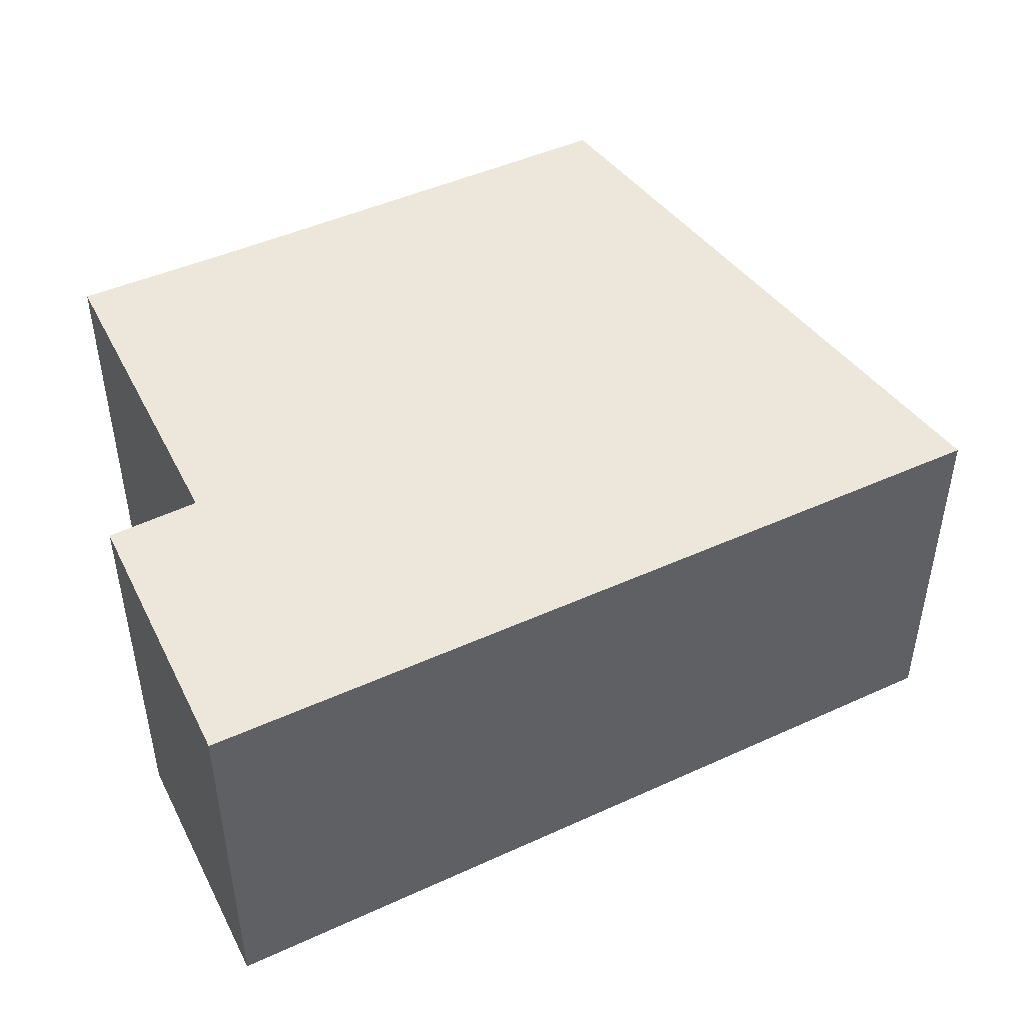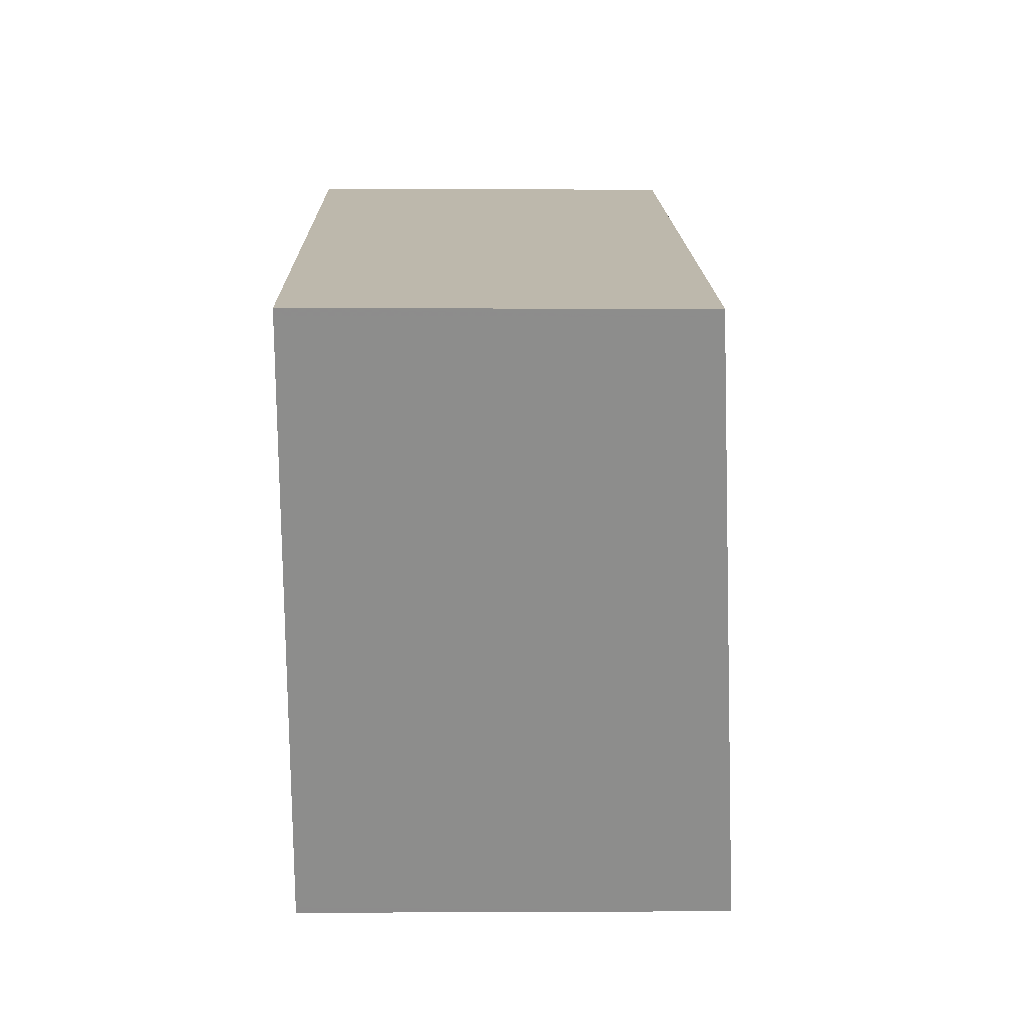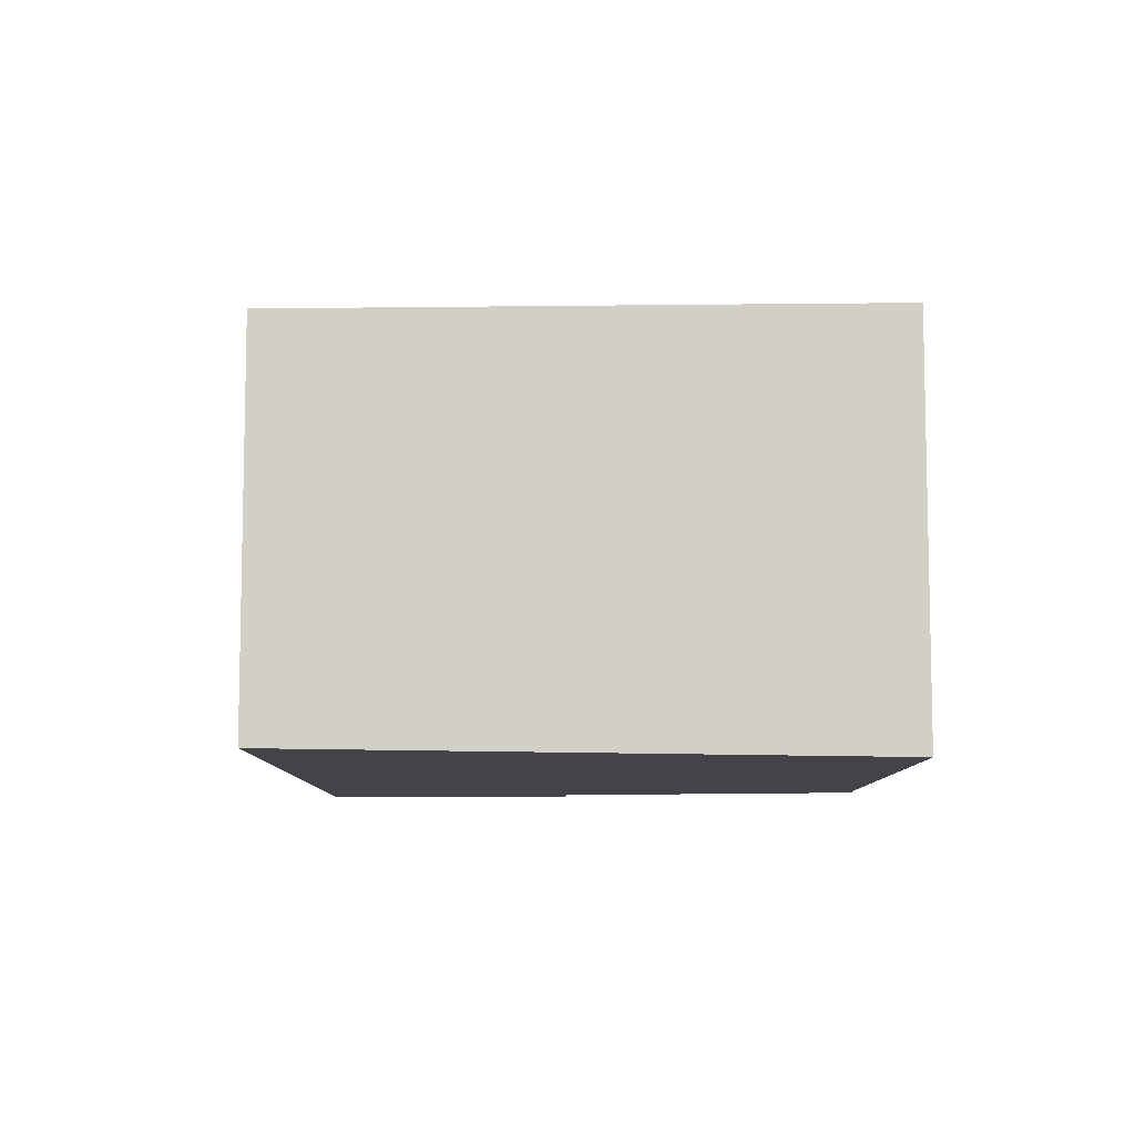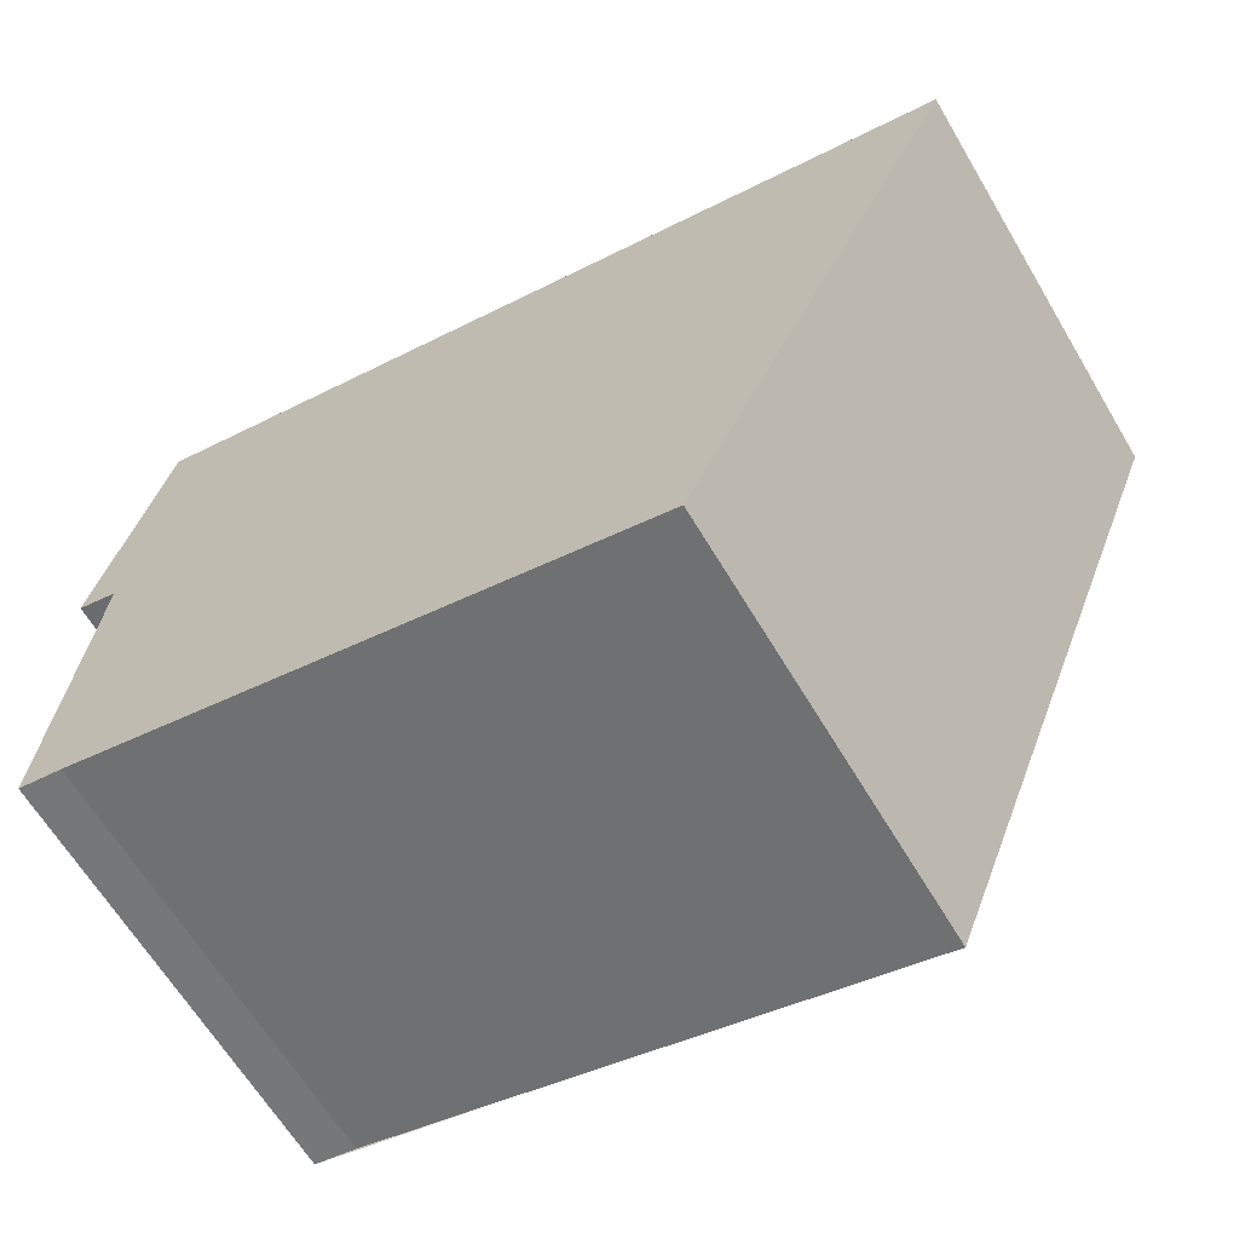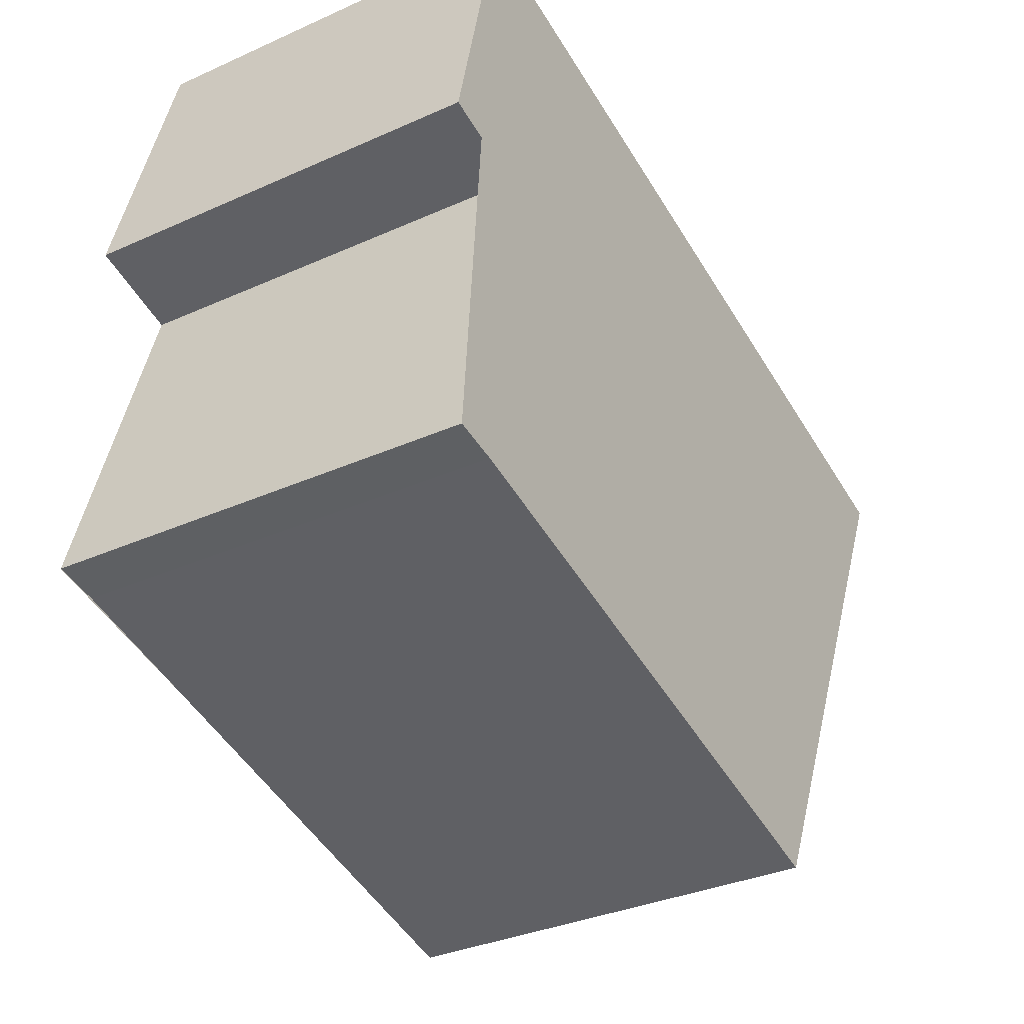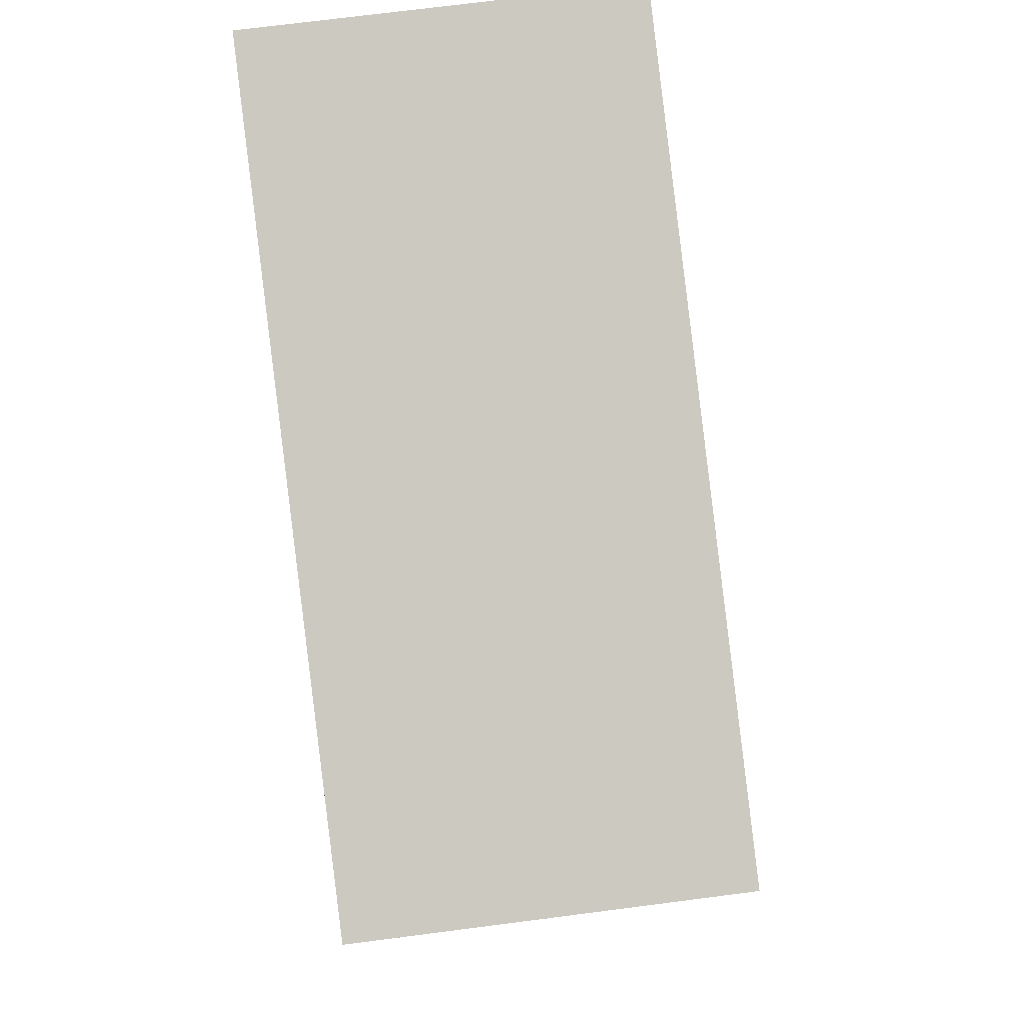
<metadata>
{"format":"obj","ext":"obj","renderer":"f3d","projection":"perspective","resolution":1024,"background":"white","views":[{"elev":47.0,"azim":166.7,"up":"+Z"},{"elev":0.6,"azim":-91.2,"up":"+Y"},{"elev":-8.4,"azim":-75.8,"up":"+Z"},{"elev":-64.3,"azim":-149.2,"up":"+Y"},{"elev":-33.9,"azim":121.3,"up":"+Y"},{"elev":73.3,"azim":-97.3,"up":"+Y"}]}
</metadata>
<code>
v -2318 -2151 2.841
v -2312 -2149 2.876
v -2312 -2151 2.996
v -2313 -2151 2.993
v -2312 -2154 3.136
v -2312 -2154 3.133
v -2317 -2155 3.11
v -2318 -2151 2.844
v -2312 -2149 2.878
v -2313 -2149 2.874
v -2313 -2149 2.872
v -2313 -2151 2.993
v -2312 -2154 3.133
v -2317 -2155 3.107
v -2317 -2155 3.107
v -2316 -2155 3.11
v -2318 -2151 2.844
v -2318 -2151 2.841
v -2318 -2151 2.841
v -2318 -2151 2.841
v -2318 -2151 0
v -2318 -2151 0
v -2312 -2149 2.878
v -2312 -2149 2.876
v -2312 -2149 -4.441e-16
v -2312 -2149 4.441e-16
v -2313 -2151 2.993
v -2312 -2151 2.996
v -2312 -2151 0
v -2313 -2151 0
v -2312 -2154 3.133
v -2313 -2151 2.993
v -2313 -2151 -4.441e-16
v -2312 -2154 -4.441e-16
v -2312 -2154 3.133
v -2312 -2154 3.136
v -2312 -2154 0
v -2312 -2154 0
v -2316 -2155 3.11
v -2312 -2154 3.133
v -2312 -2154 0
v -2316 -2155 4.441e-16
v -2317 -2155 3.107
v -2317 -2155 3.11
v -2317 -2155 -4.441e-16
v -2317 -2155 -4.441e-16
v -2318 -2151 2.841
v -2318 -2151 2.844
v -2318 -2151 0
v -2318 -2151 0
v -2312 -2151 2.996
v -2312 -2149 2.878
v -2312 -2149 4.441e-16
v -2312 -2151 0
v -2312 -2149 2.876
v -2313 -2149 2.872
v -2313 -2149 0
v -2312 -2149 -4.441e-16
v -2313 -2151 2.993
v -2313 -2151 2.993
v -2313 -2151 0
v -2313 -2151 -4.441e-16
v -2312 -2154 3.136
v -2312 -2154 3.133
v -2312 -2154 -4.441e-16
v -2312 -2154 0
v -2318 -2151 2.844
v -2317 -2155 3.107
v -2317 -2155 -4.441e-16
v -2318 -2151 0
v -2317 -2155 3.11
v -2316 -2155 3.11
v -2316 -2155 4.441e-16
v -2317 -2155 -4.441e-16
v -2313 -2149 2.872
v -2318 -2151 2.841
v -2318 -2151 0
v -2313 -2149 0
v -2318 -2151 0
v -2312 -2149 0
v -2312 -2151 0
v -2313 -2151 0
v -2312 -2154 0
v -2312 -2154 0
v -2317 -2155 0
f 10 9 3 12
f 11 2 9 10
f 17 8 1 18
f 15 14 8 17
f 16 7 14 15
f 15 13 5 6 16
f 17 10 12 4 13 15
f 18 11 10 17
f 20 21 22 19
f 24 25 26 23
f 28 29 30 27
f 32 33 34 31
f 36 37 38 35
f 40 41 42 39
f 44 45 46 43
f 48 49 50 47
f 52 53 54 51
f 56 57 58 55
f 60 61 62 59
f 64 65 66 63
f 68 69 70 67
f 72 73 74 71
f 76 77 78 75
f 80 81 82 83 84 85 79

</code>
